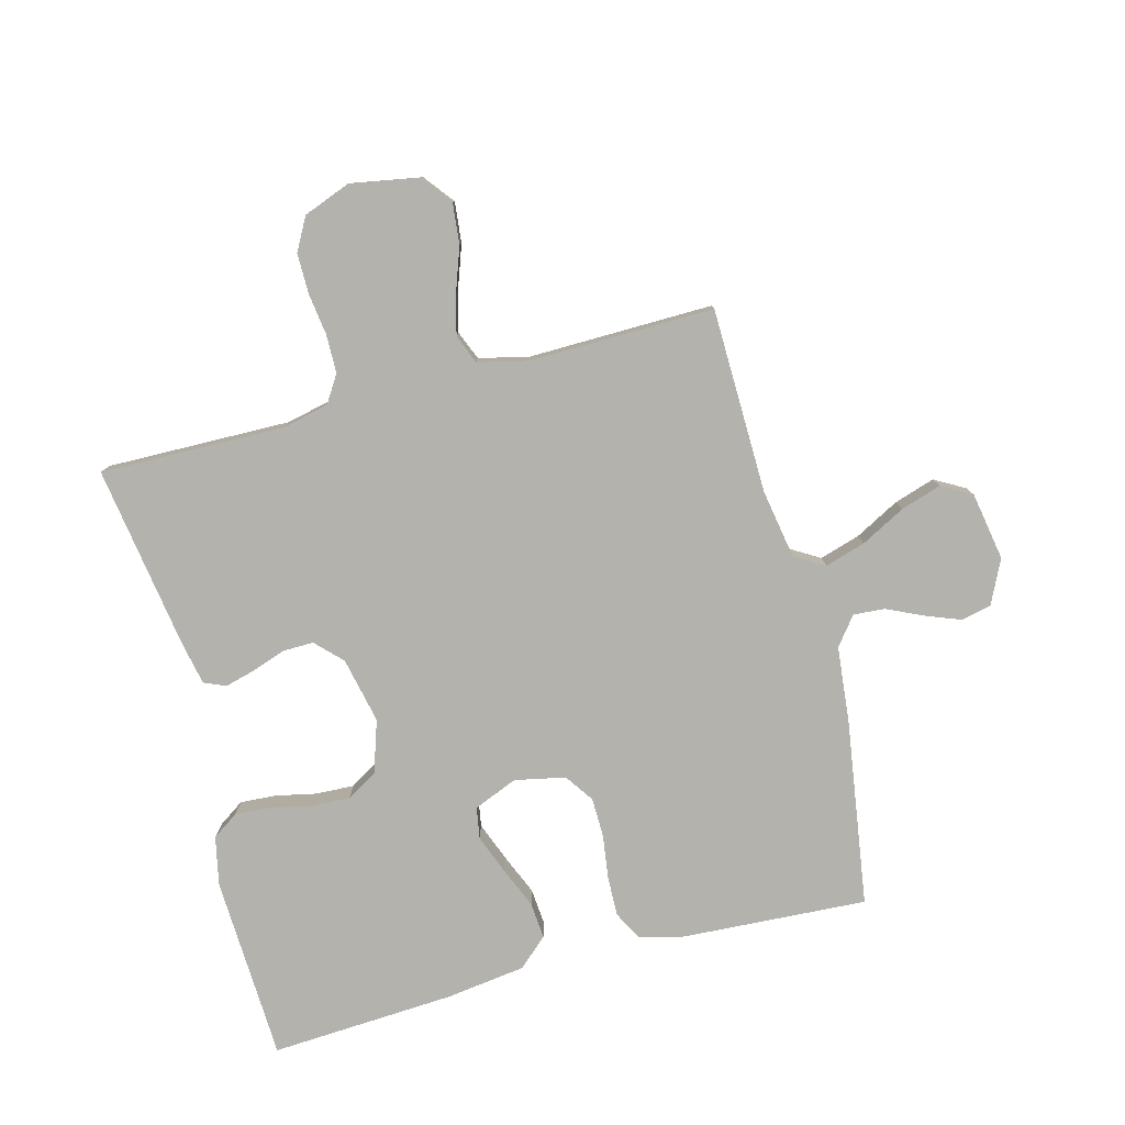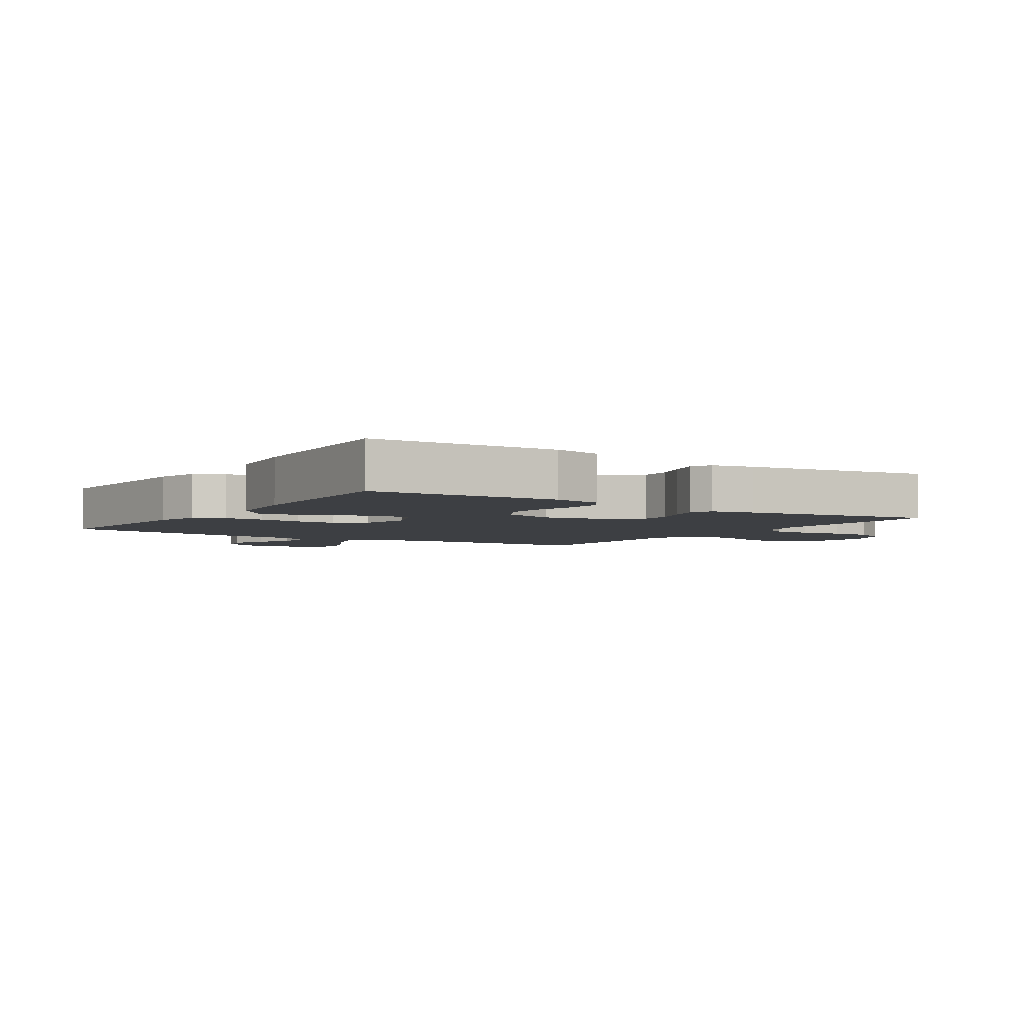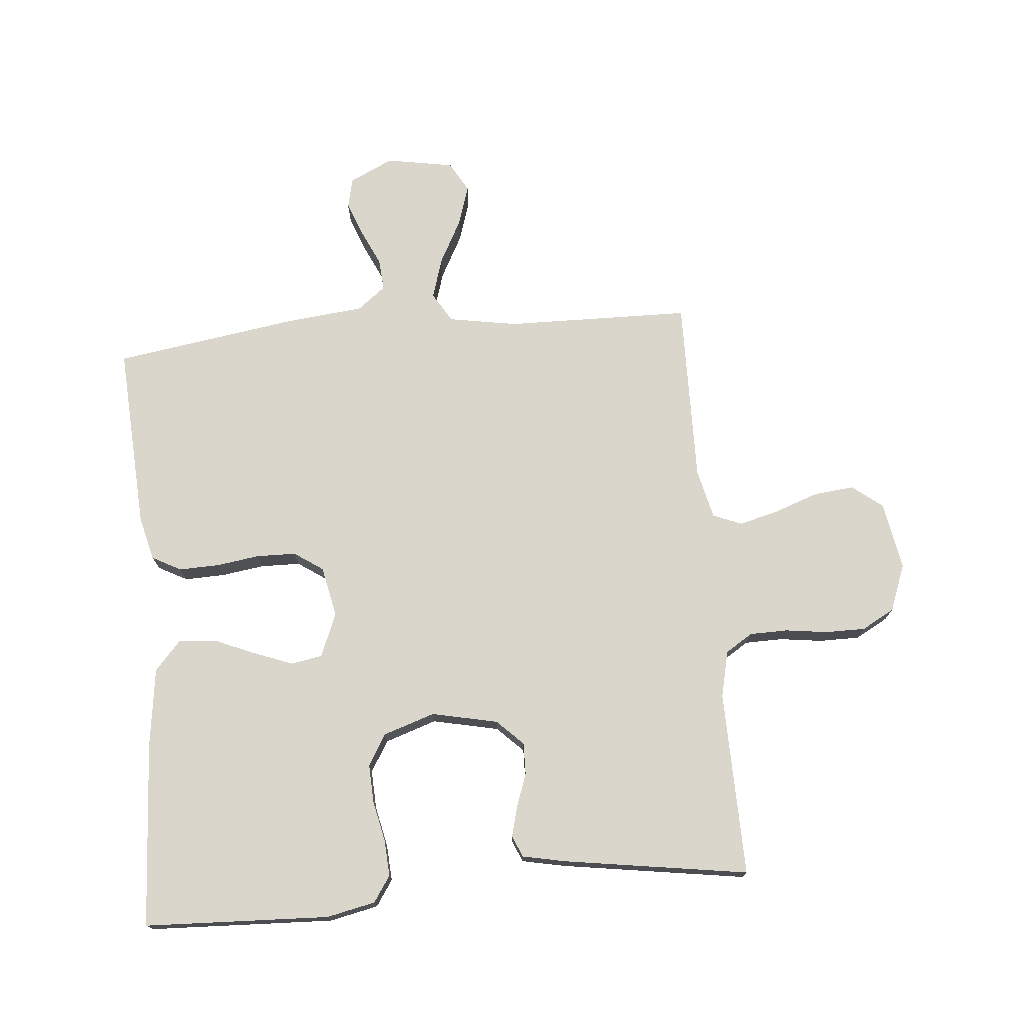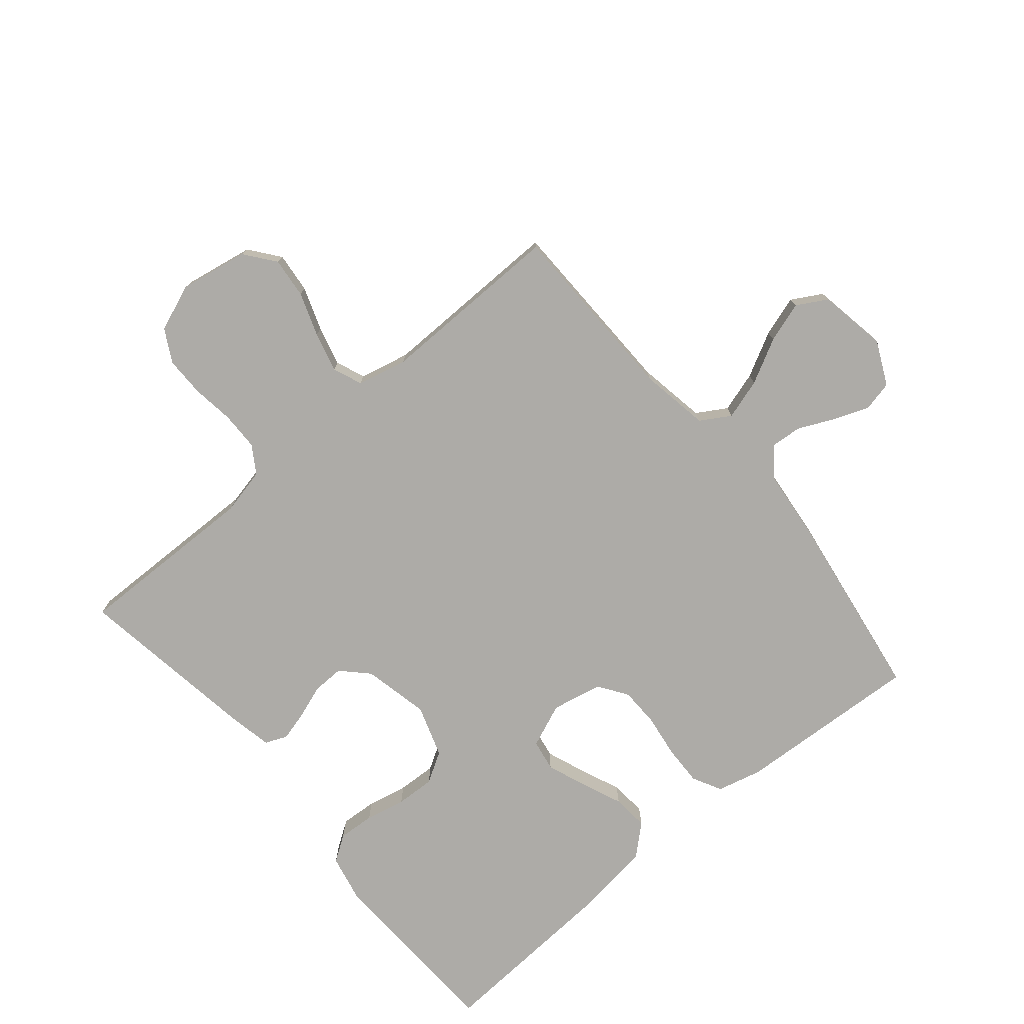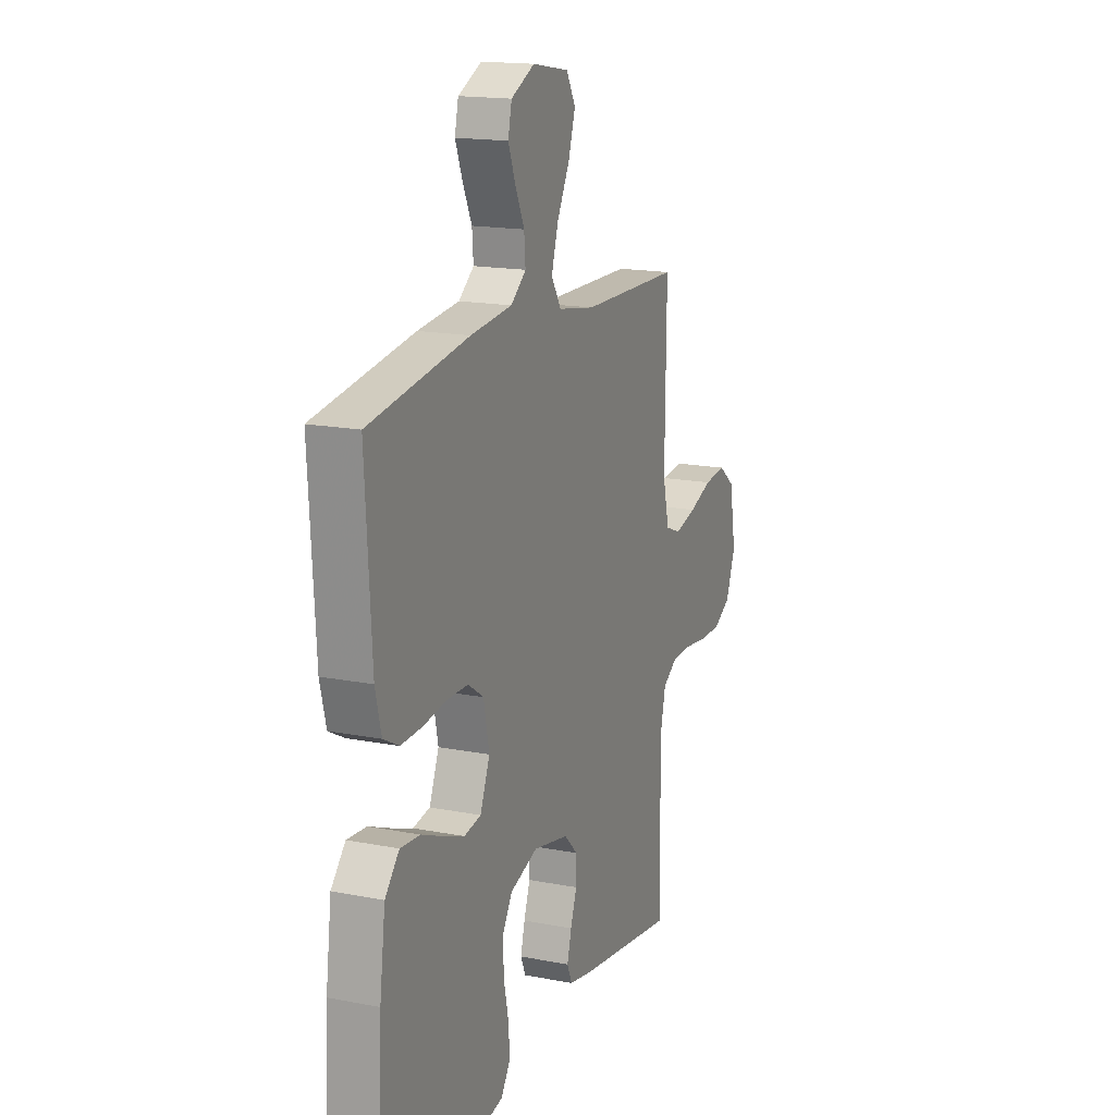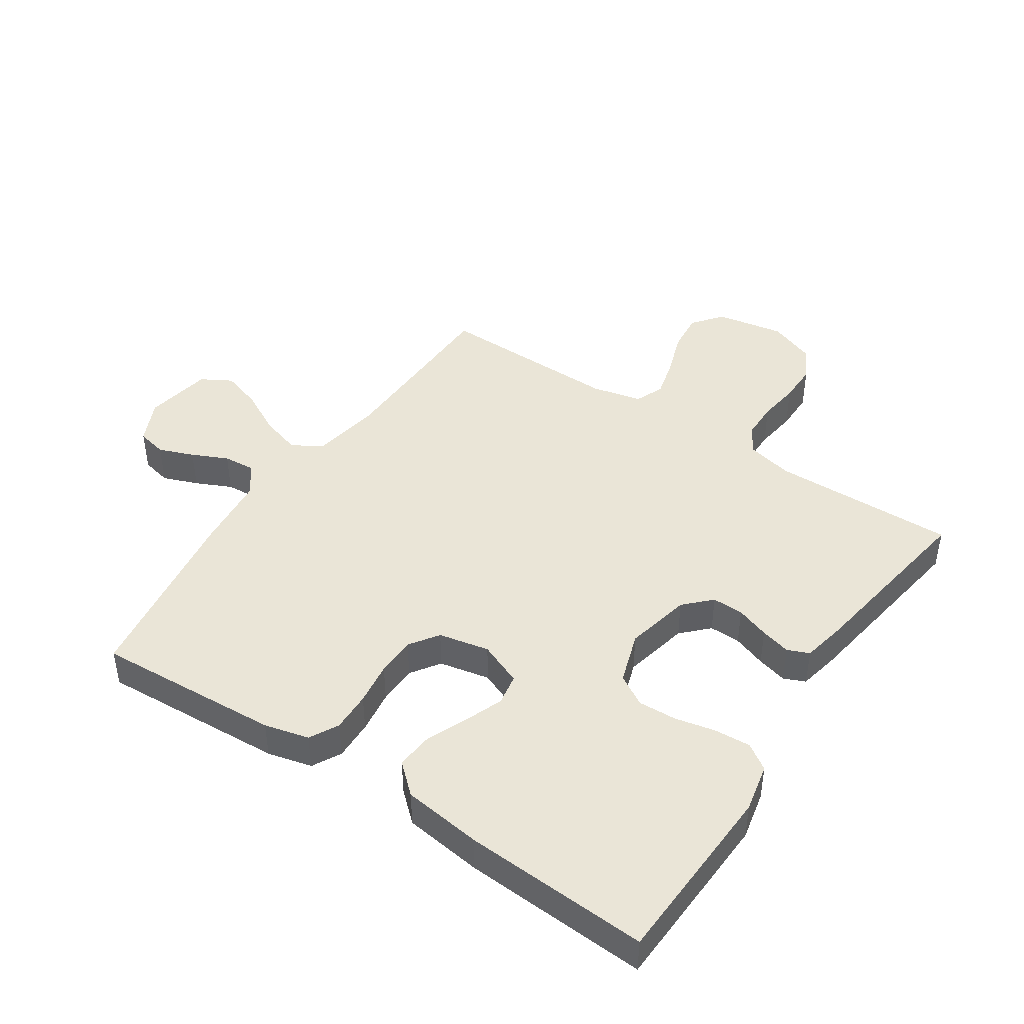
<metadata>
{"format":"obj","ext":"obj","renderer":"f3d","projection":"perspective","resolution":1024,"background":"white","views":[{"elev":-79.6,"azim":-75.1,"up":"+Y"},{"elev":-3.9,"azim":146.9,"up":"+Y"},{"elev":74.1,"azim":175.0,"up":"+Y"},{"elev":-76.4,"azim":-49.9,"up":"+Y"},{"elev":16.6,"azim":111.7,"up":"+Z"},{"elev":44.0,"azim":123.8,"up":"+Y"}]}
</metadata>
<code>
v 0.5 0.07 0.5
v 0.482 0.07 0.2
v 0.464 0.07 0.128
v 0.417 0.07 0.103
v 0.352 0.07 0.105
v 0.282 0.07 0.115
v 0.218 0.07 0.114
v 0.171 0.07 0.082
v 0.154 0.07 0
v 0.183 0.07 -0.071
v 0.234 0.07 -0.08
v 0.297 0.07 -0.056
v 0.364 0.07 -0.028
v 0.423 0.07 -0.023
v 0.466 0.07 -0.071
v 0.483 0.07 -0.2
v 0.5 0.07 -0.5
v 0.2 0.07 -0.512
v 0.121 0.07 -0.495
v 0.093 0.07 -0.453
v 0.097 0.07 -0.394
v 0.111 0.07 -0.329
v 0.114 0.07 -0.266
v 0.084 0.07 -0.216
v 0 0.07 -0.188
v -0.107 0.07 -0.211
v -0.149 0.07 -0.252
v -0.148 0.07 -0.303
v -0.129 0.07 -0.357
v -0.116 0.07 -0.406
v -0.131 0.07 -0.441
v -0.2 0.07 -0.455
v -0.5 0.07 -0.5
v -0.494 0.07 -0.2
v -0.511 0.07 -0.125
v -0.555 0.07 -0.097
v -0.617 0.07 -0.096
v -0.685 0.07 -0.105
v -0.75 0.07 -0.105
v -0.803 0.07 -0.076
v -0.832 0.07 0
v -0.812 0.07 0.111
v -0.763 0.07 0.149
v -0.697 0.07 0.142
v -0.627 0.07 0.117
v -0.562 0.07 0.1
v -0.515 0.07 0.119
v -0.496 0.07 0.2
v -0.5 0.07 0.5
v -0.2 0.07 0.505
v -0.088 0.07 0.524
v -0.059 0.07 0.572
v -0.079 0.07 0.638
v -0.117 0.07 0.71
v -0.138 0.07 0.776
v -0.11 0.07 0.825
v 0 0.07 0.844
v 0.071 0.07 0.81
v 0.082 0.07 0.761
v 0.06 0.07 0.704
v 0.033 0.07 0.646
v 0.029 0.07 0.595
v 0.075 0.07 0.559
v 0.2 0.07 0.546
v 0.5 0 0.5
v 0.482 0 0.2
v 0.464 0 0.128
v 0.417 0 0.103
v 0.352 0 0.105
v 0.282 0 0.115
v 0.218 0 0.114
v 0.171 0 0.082
v 0.154 0 0
v 0.183 0 -0.071
v 0.234 0 -0.08
v 0.297 0 -0.056
v 0.364 0 -0.028
v 0.423 0 -0.023
v 0.466 0 -0.071
v 0.483 0 -0.2
v 0.5 0 -0.5
v 0.2 0 -0.512
v 0.121 0 -0.495
v 0.093 0 -0.453
v 0.097 0 -0.394
v 0.111 0 -0.329
v 0.114 0 -0.266
v 0.084 0 -0.216
v 0 0 -0.188
v -0.107 0 -0.211
v -0.149 0 -0.252
v -0.148 0 -0.303
v -0.129 0 -0.357
v -0.116 0 -0.406
v -0.131 0 -0.441
v -0.2 0 -0.455
v -0.5 0 -0.5
v -0.494 0 -0.2
v -0.511 0 -0.125
v -0.555 0 -0.097
v -0.617 0 -0.096
v -0.685 0 -0.105
v -0.75 0 -0.105
v -0.803 0 -0.076
v -0.832 0 0
v -0.812 0 0.111
v -0.763 0 0.149
v -0.697 0 0.142
v -0.627 0 0.117
v -0.562 0 0.1
v -0.515 0 0.119
v -0.496 0 0.2
v -0.5 0 0.5
v -0.2 0 0.505
v -0.088 0 0.524
v -0.059 0 0.572
v -0.079 0 0.638
v -0.117 0 0.71
v -0.138 0 0.776
v -0.11 0 0.825
v 0 0 0.844
v 0.071 0 0.81
v 0.082 0 0.761
v 0.06 0 0.704
v 0.033 0 0.646
v 0.029 0 0.595
v 0.075 0 0.559
v 0.2 0 0.546
f 4 5 6
f 3 4 6
f 2 3 6
f 1 2 6
f 64 1 6
f 63 64 6
f 62 63 6 7
f 59 60 61
f 58 59 61
f 57 58 61
f 56 57 61
f 55 56 61
f 54 55 61
f 53 54 61
f 52 53 61 62
f 62 7 8
f 52 62 8
f 51 52 8
f 48 49 50
f 51 8 9
f 50 51 9
f 48 50 9
f 47 48 9
f 43 44 45
f 42 43 45
f 41 42 45
f 40 41 45
f 39 40 45
f 38 39 45
f 37 38 45
f 36 37 45 46
f 47 9 10
f 46 47 10
f 36 46 10
f 35 36 10
f 32 33 34
f 31 32 34
f 30 31 34
f 29 30 34
f 28 29 34
f 27 28 34 35
f 20 21 22
f 19 20 22
f 18 19 22
f 17 18 22
f 16 17 22
f 15 16 22
f 14 15 22
f 13 14 22
f 12 13 22
f 11 12 22 23
f 10 11 23 24
f 26 27 35
f 25 26 35 10
f 10 24 25
f 70 69 68
f 70 68 67
f 70 67 66
f 70 66 65
f 70 65 128
f 70 128 127
f 71 70 127 126
f 125 124 123
f 125 123 122
f 125 122 121
f 125 121 120
f 125 120 119
f 125 119 118
f 125 118 117
f 126 125 117 116
f 72 71 126
f 72 126 116
f 72 116 115
f 114 113 112
f 73 72 115
f 73 115 114
f 73 114 112
f 73 112 111
f 109 108 107
f 109 107 106
f 109 106 105
f 109 105 104
f 109 104 103
f 109 103 102
f 109 102 101
f 110 109 101 100
f 74 73 111
f 74 111 110
f 74 110 100
f 74 100 99
f 98 97 96
f 98 96 95
f 98 95 94
f 98 94 93
f 98 93 92
f 99 98 92 91
f 86 85 84
f 86 84 83
f 86 83 82
f 86 82 81
f 86 81 80
f 86 80 79
f 86 79 78
f 86 78 77
f 86 77 76
f 87 86 76 75
f 88 87 75 74
f 99 91 90
f 74 99 90 89
f 89 88 74
f 1 65 66 2
f 2 66 67 3
f 3 67 68 4
f 4 68 69 5
f 5 69 70 6
f 6 70 71 7
f 7 71 72 8
f 8 72 73 9
f 9 73 74 10
f 10 74 75 11
f 11 75 76 12
f 12 76 77 13
f 13 77 78 14
f 14 78 79 15
f 15 79 80 16
f 16 80 81 17
f 17 81 82 18
f 18 82 83 19
f 19 83 84 20
f 20 84 85 21
f 21 85 86 22
f 22 86 87 23
f 23 87 88 24
f 24 88 89 25
f 25 89 90 26
f 26 90 91 27
f 27 91 92 28
f 28 92 93 29
f 29 93 94 30
f 30 94 95 31
f 31 95 96 32
f 32 96 97 33
f 33 97 98 34
f 34 98 99 35
f 35 99 100 36
f 36 100 101 37
f 37 101 102 38
f 38 102 103 39
f 39 103 104 40
f 40 104 105 41
f 41 105 106 42
f 42 106 107 43
f 43 107 108 44
f 44 108 109 45
f 45 109 110 46
f 46 110 111 47
f 47 111 112 48
f 48 112 113 49
f 49 113 114 50
f 50 114 115 51
f 51 115 116 52
f 52 116 117 53
f 53 117 118 54
f 54 118 119 55
f 55 119 120 56
f 56 120 121 57
f 57 121 122 58
f 58 122 123 59
f 59 123 124 60
f 60 124 125 61
f 61 125 126 62
f 62 126 127 63
f 63 127 128 64
f 64 128 65 1

</code>
